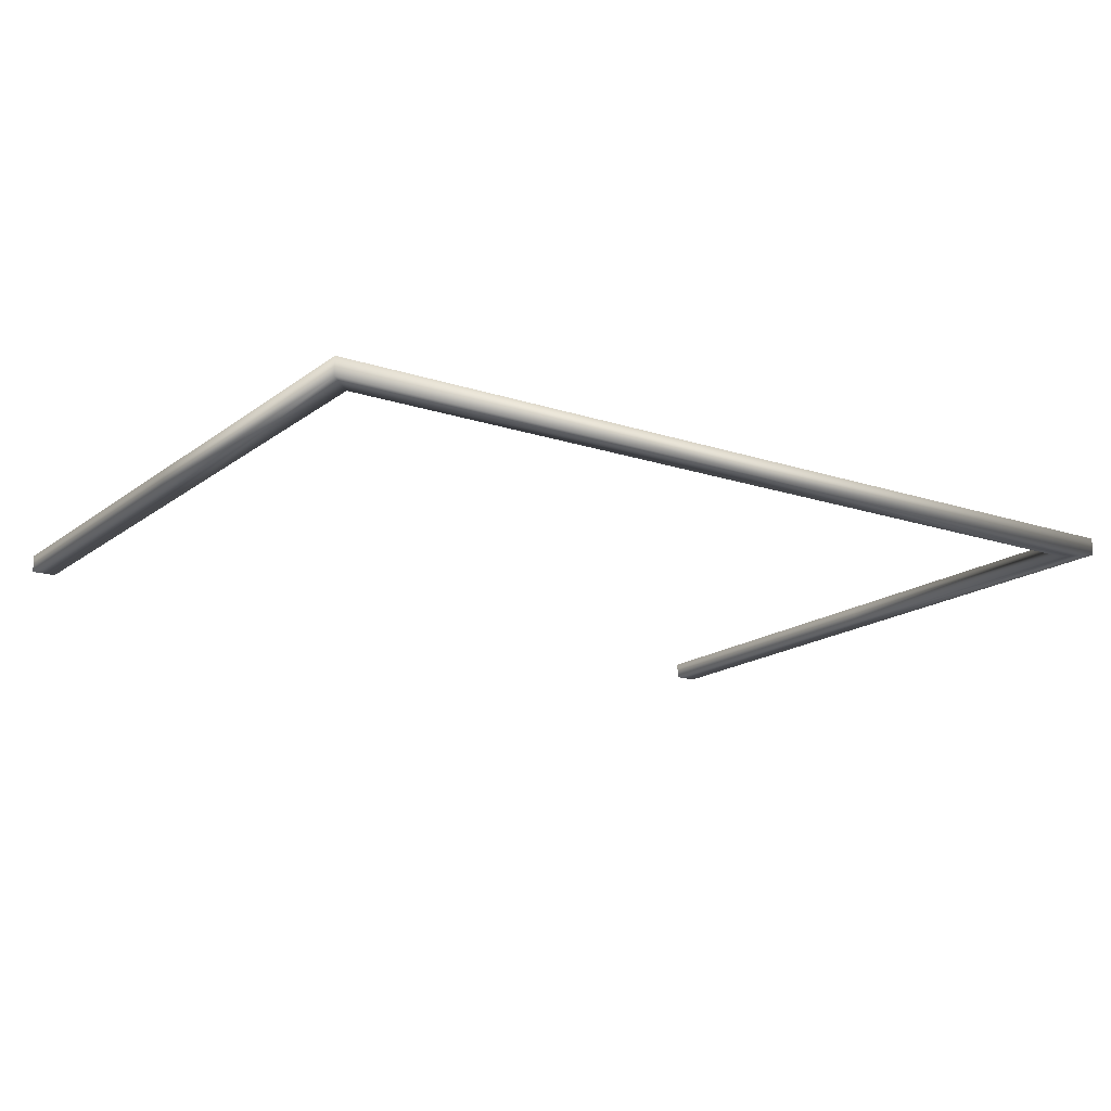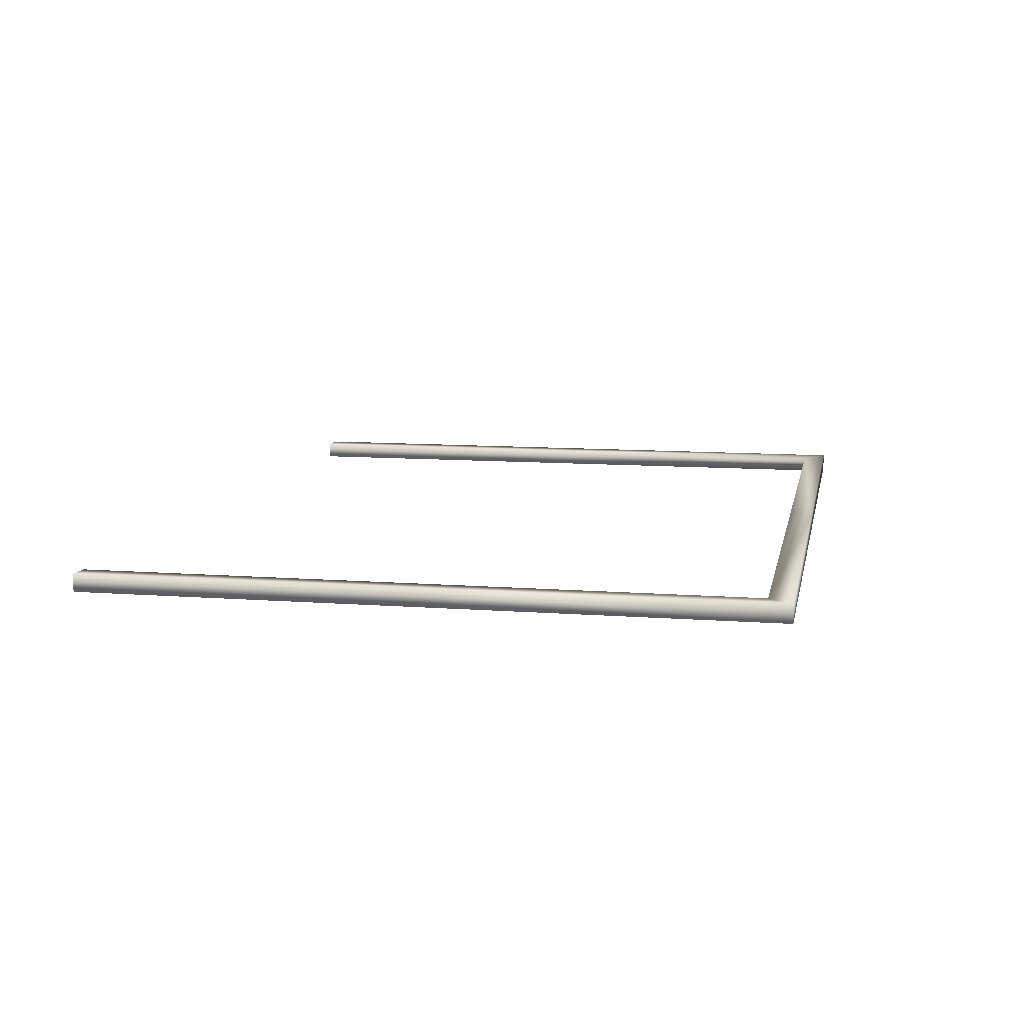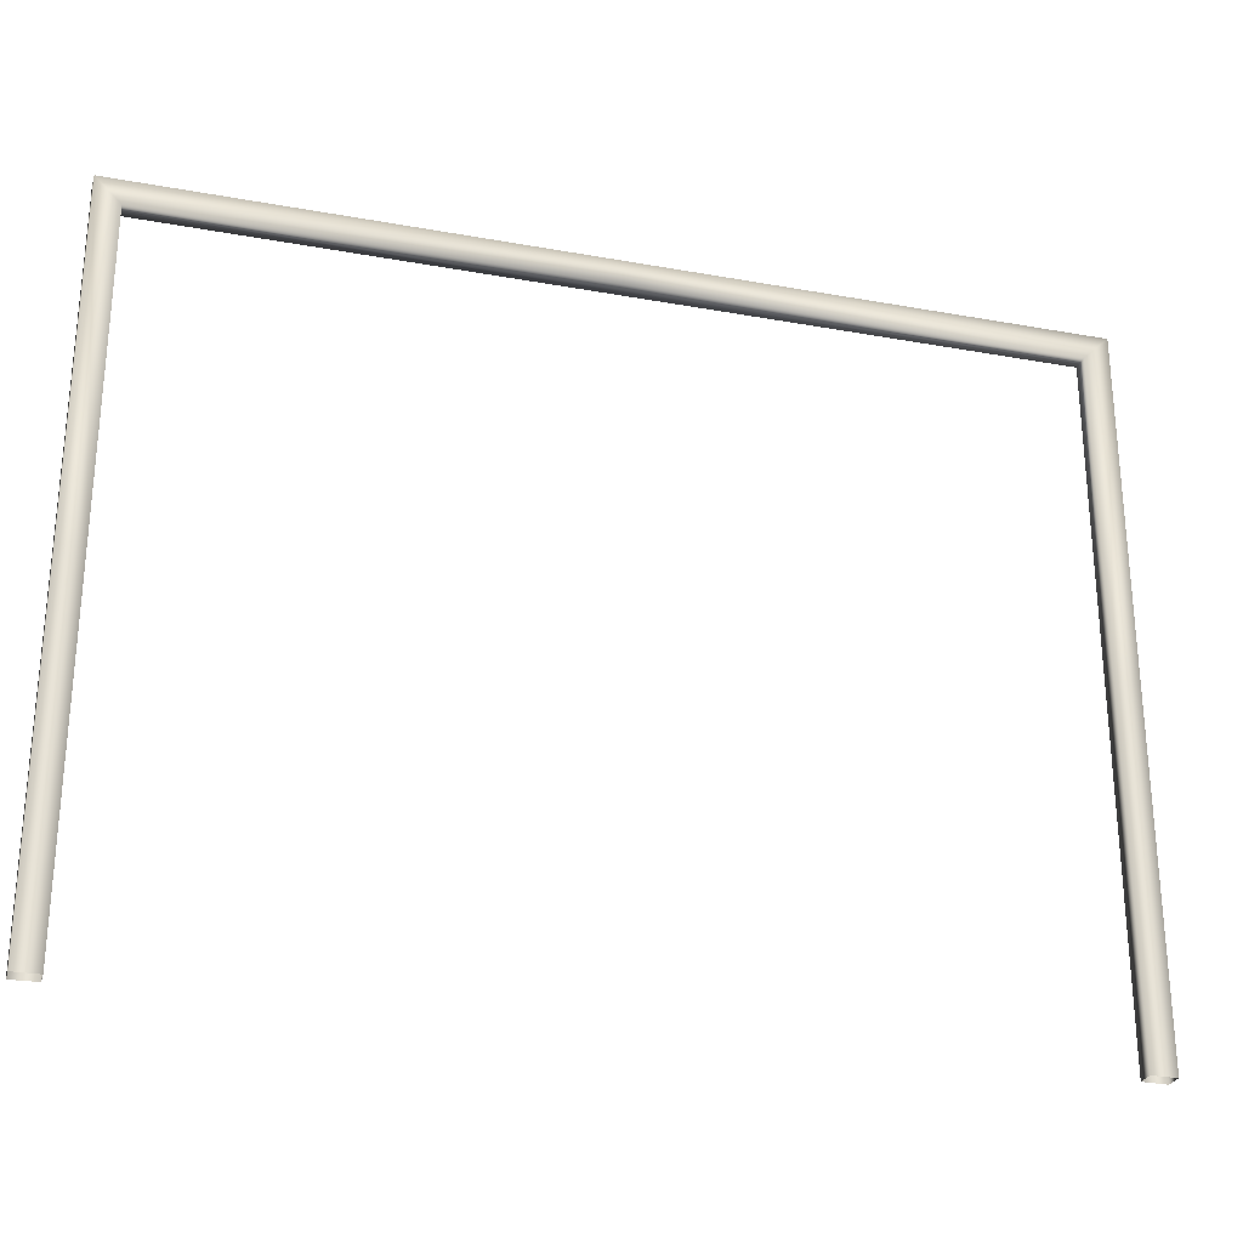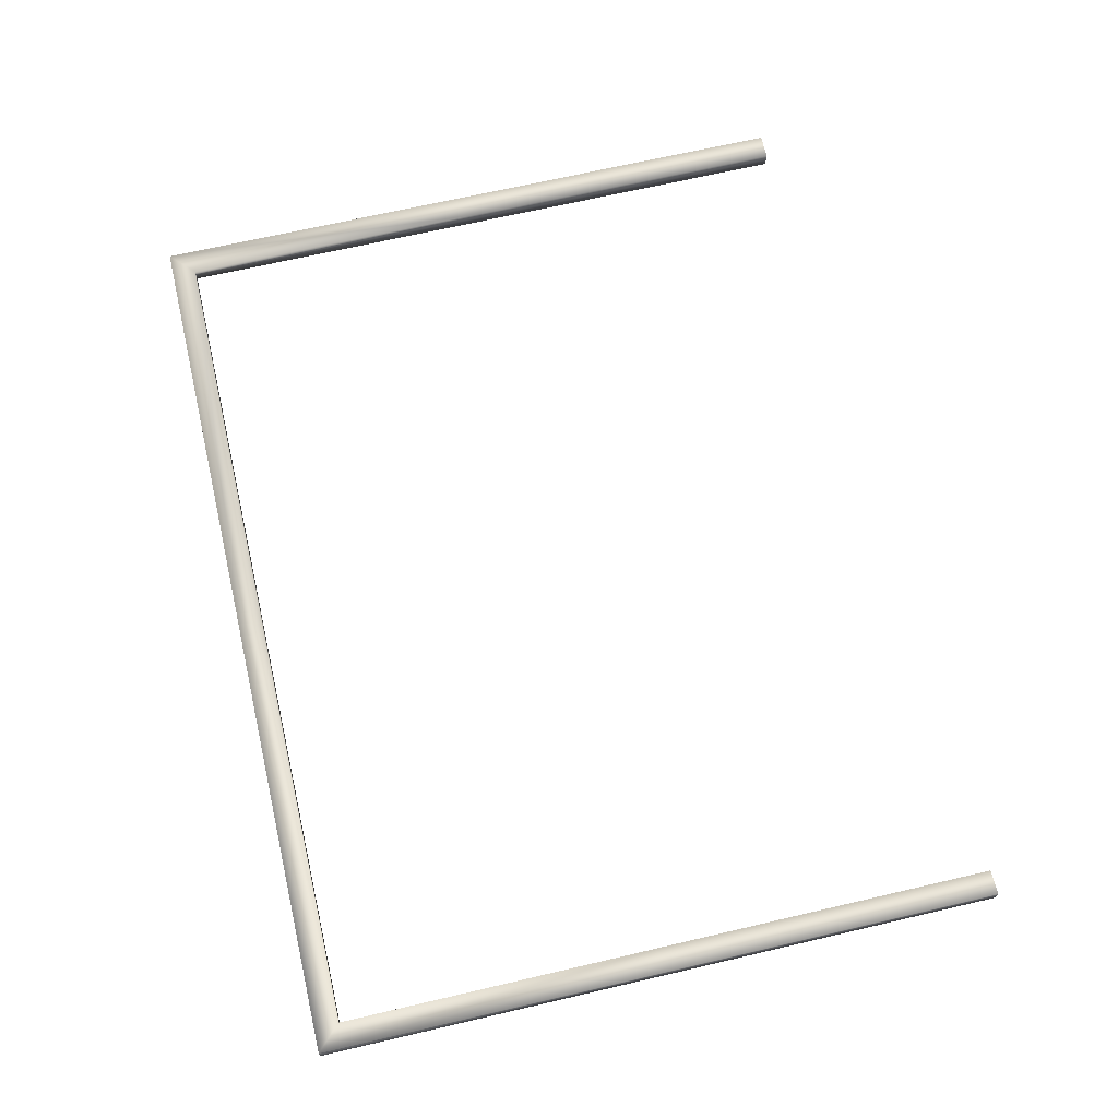
<metadata>
{"format":"obj","ext":"obj","renderer":"f3d","projection":"perspective","resolution":1024,"background":"white","views":[{"elev":-16.8,"azim":145.9,"up":"+Z"},{"elev":10.4,"azim":100.9,"up":"+Z"},{"elev":-27.2,"azim":164.3,"up":"+Y"},{"elev":68.6,"azim":-103.1,"up":"+Z"}]}
</metadata>
<code>
g fcbg_desert_001_gatefence_01
v -2.367 0.009127 -0.08583
v -2.367 1.814 0.007273
v -2.367 0.009127 0.007273
v -2.367 1.814 -0.08583
v -2.238 1.814 -0.08504
v -2.238 0.00957 -0.08504
v -2.367 3.617 -0.08583
v -2.367 3.617 0.007273
v -0 3.617 -0.08583
v -0 3.616 0.007274
v 2.367 3.617 0.007274
v -2.238 1.814 0.00296
v -2.238 0.00957 0.00296
v -2.238 3.489 -0.08504
v -2.238 3.489 0.002961
v -0 3.489 0.002961
v -0 3.489 -0.08504
v 2.238 3.489 -0.08504
v 2.238 3.489 0.002961
v 2.238 1.814 0.002961
v 2.367 3.617 -0.08583
v 2.367 1.814 0.007273
v 2.238 1.814 -0.08504
v 2.367 1.814 -0.08583
v 2.367 0.009127 -0.08583
v 2.367 0.009127 0.007273
v 2.238 0.00957 -0.08504
v 2.238 0.00957 0.002961
v -2.367 0.009127 0.007273
v -2.238 1.814 0.00296
v -2.238 0.00957 0.00296
v -2.367 1.814 0.007273
v -2.367 3.617 0.007273
v -2.238 3.489 0.002961
v -0 3.616 0.007274
v -0 3.489 0.002961
v 2.238 3.489 0.002961
v 2.367 3.617 0.007274
v 2.238 1.814 0.002961
v 2.367 1.814 0.007273
v 2.367 0.009127 0.007273
v 2.238 0.00957 0.002961
g fcbg_desert_001_gatefence_01_0
f 3 2 1
f 2 4 1
f 4 5 1
f 5 6 1
f 4 2 7
f 5 4 7
f 2 8 7
f 7 8 9
f 8 10 9
f 9 10 11
f 5 12 6
f 12 13 6
f 14 5 7
f 12 5 14
f 14 7 9
f 15 12 14
f 15 14 16
f 14 17 16
f 17 14 9
f 16 17 18
f 18 17 9
f 19 16 18
f 20 19 18
f 21 9 11
f 21 18 9
f 11 22 21
f 23 20 18
f 23 18 21
f 22 24 21
f 24 23 21
f 24 22 25
f 23 24 25
f 22 26 25
f 27 23 25
f 20 23 27
f 28 20 27
f 31 30 29
f 30 32 29
f 32 30 33
f 30 34 33
f 33 34 35
f 34 36 35
f 36 37 35
f 37 38 35
f 37 39 38
f 39 40 38
f 40 39 41
f 39 42 41

</code>
